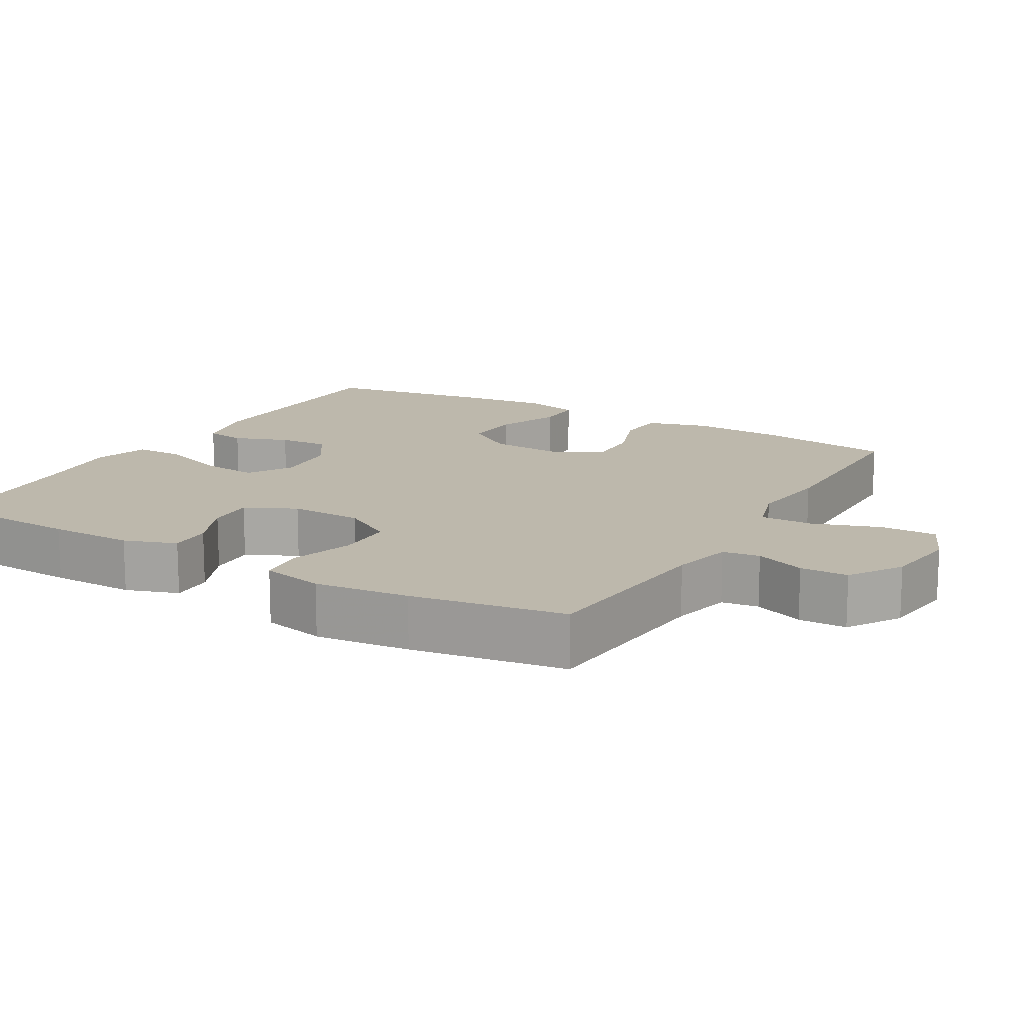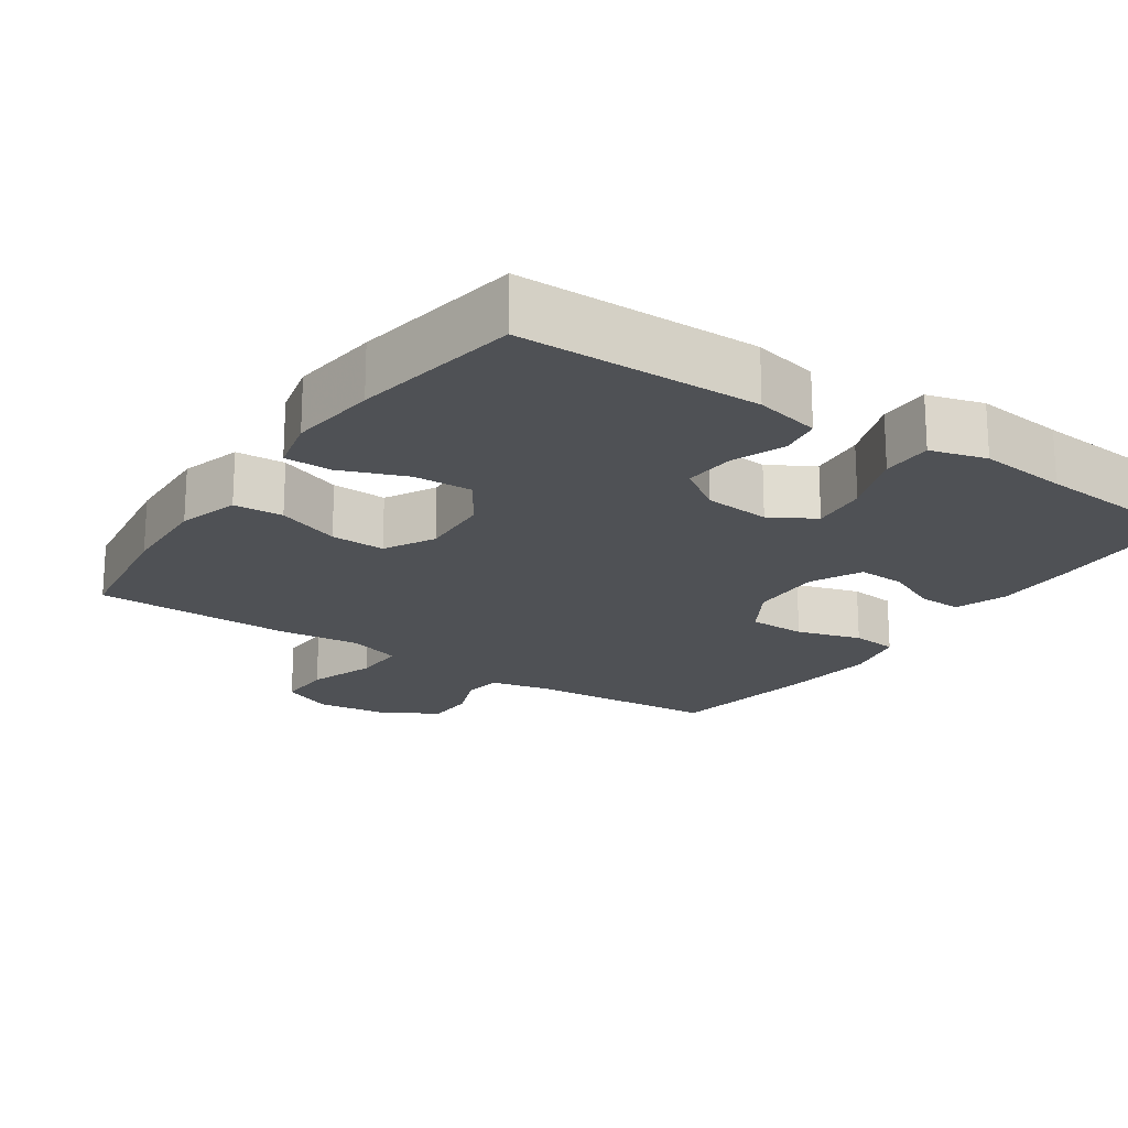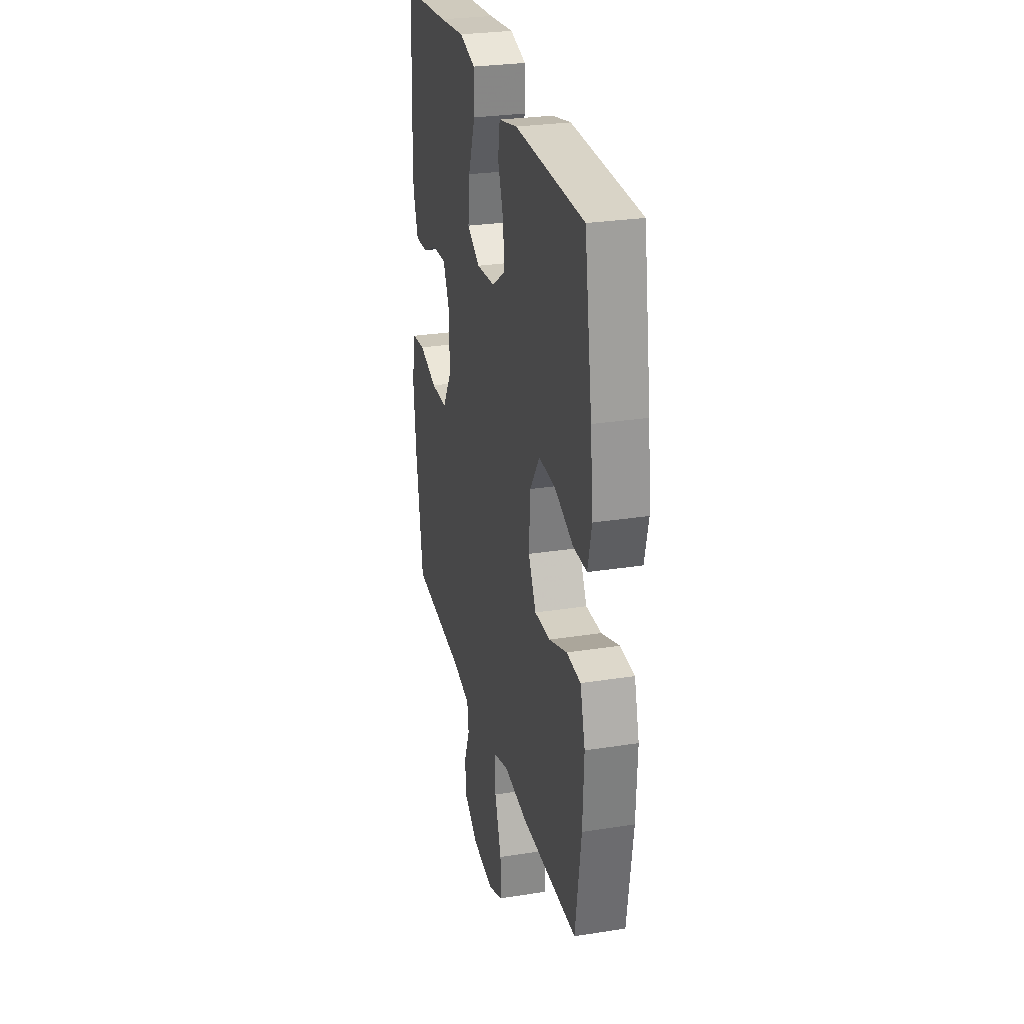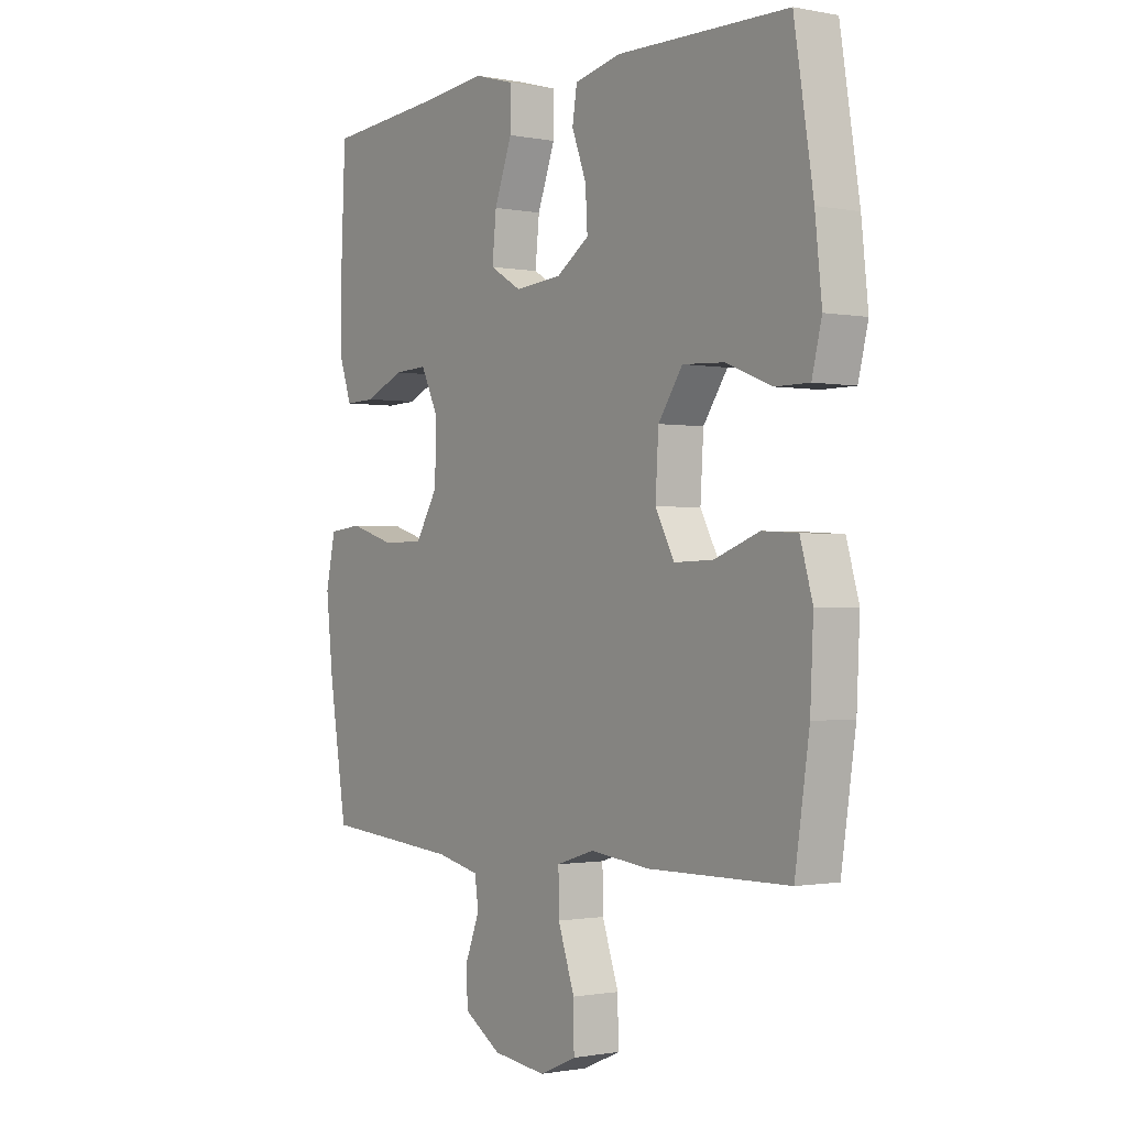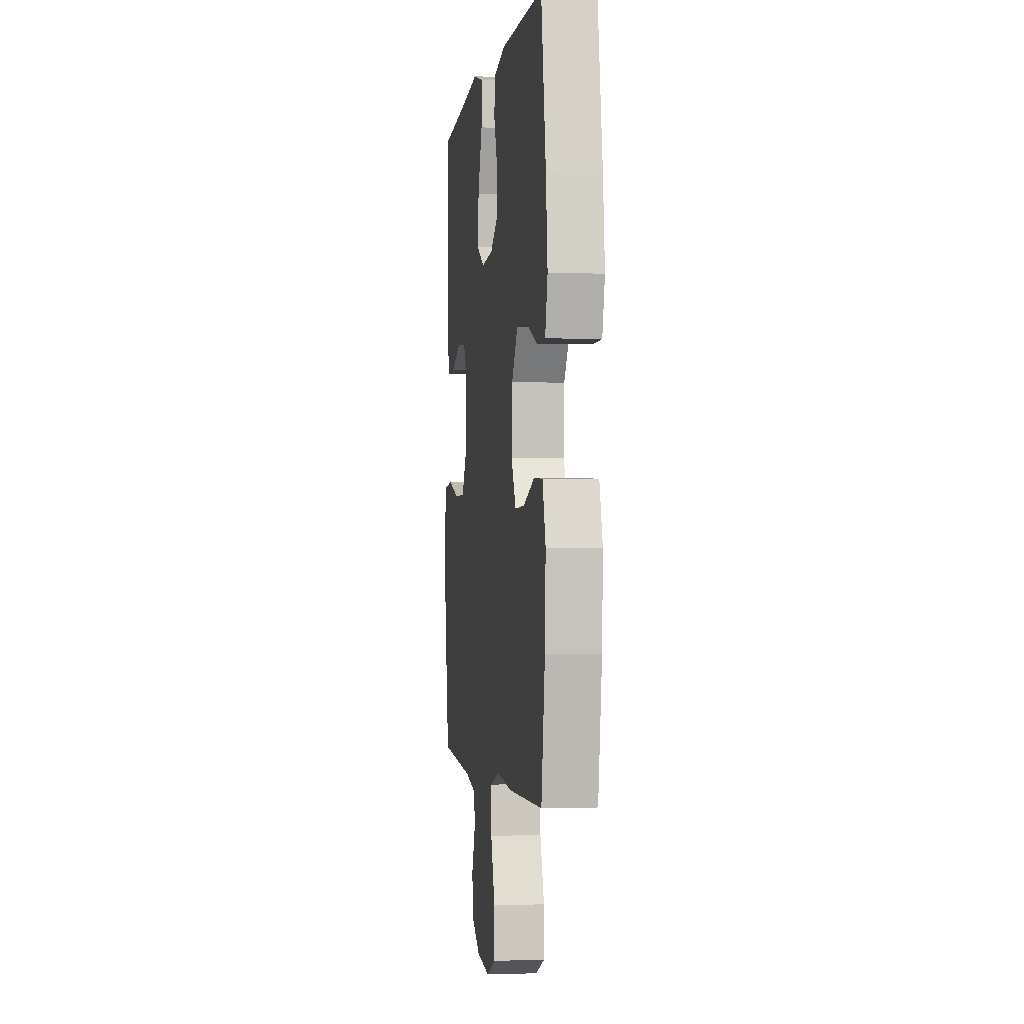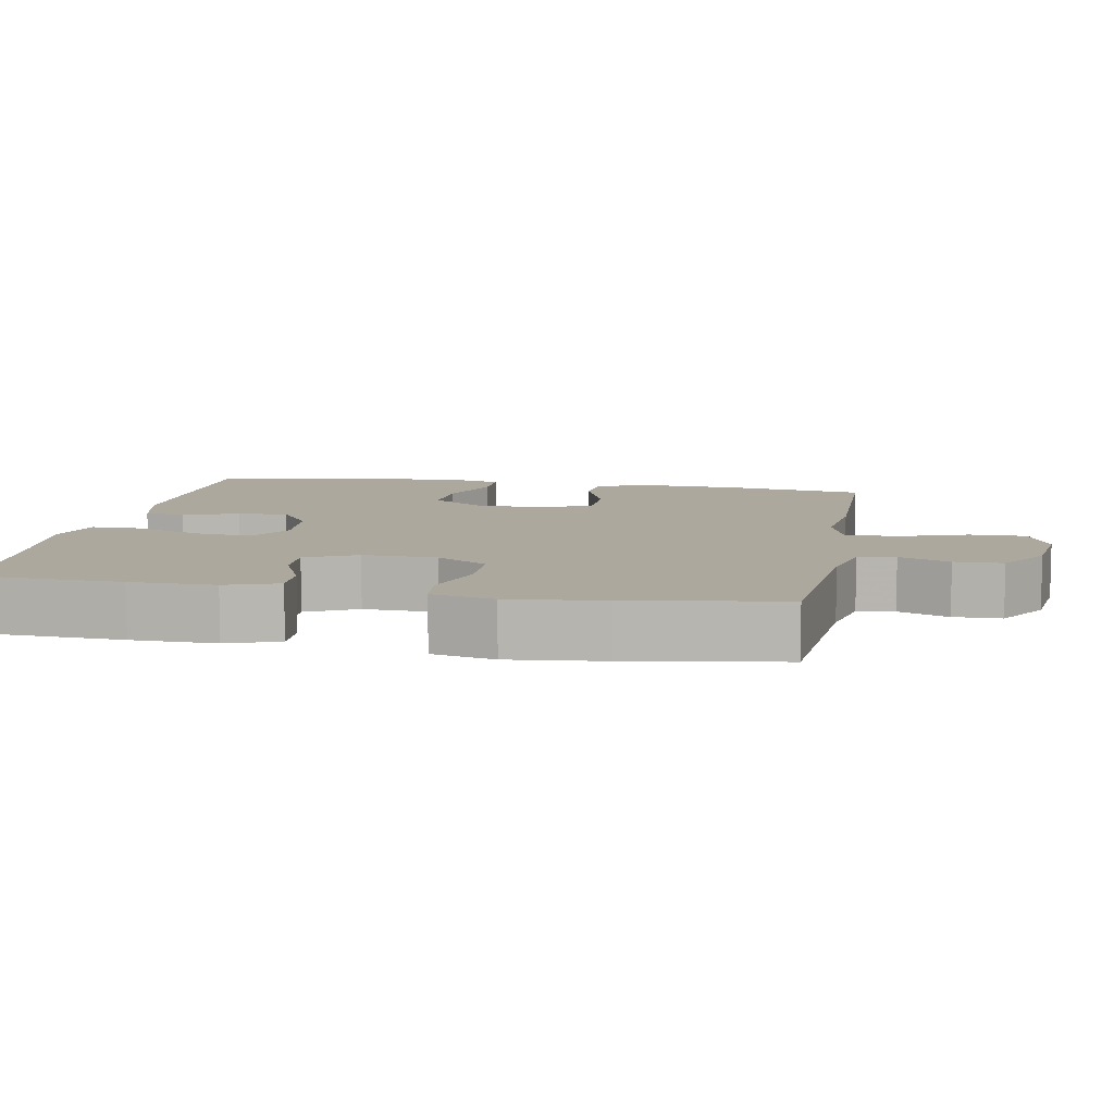
<metadata>
{"format":"obj","ext":"obj","renderer":"f3d","projection":"perspective","resolution":1024,"background":"white","views":[{"elev":14.7,"azim":120.2,"up":"+Y"},{"elev":-19.8,"azim":-34.4,"up":"+Y"},{"elev":27.9,"azim":-103.5,"up":"+Z"},{"elev":-1.0,"azim":-125.5,"up":"+Z"},{"elev":-1.5,"azim":-98.1,"up":"+Z"},{"elev":8.7,"azim":100.4,"up":"+Y"}]}
</metadata>
<code>
v -0.5 0.07 0.5
v -0.169 0.07 0.505
v -0.079 0.07 0.485
v -0.07 0.07 0.429
v -0.098 0.07 0.354
v -0.102 0.07 0.285
v -0.039 0.07 0.242
v 0.052 0.07 0.234
v 0.113 0.07 0.27
v 0.105 0.07 0.348
v 0.071 0.07 0.44
v 0.071 0.07 0.51
v 0.148 0.07 0.532
v 0.27 0.07 0.519
v 0.5 0.07 0.5
v 0.509 0.07 0.3
v 0.51 0.07 0.184
v 0.485 0.07 0.112
v 0.426 0.07 0.114
v 0.351 0.07 0.147
v 0.286 0.07 0.15
v 0.252 0.07 0.08
v 0.255 0.07 -0.021
v 0.298 0.07 -0.092
v 0.377 0.07 -0.093
v 0.465 0.07 -0.066
v 0.529 0.07 -0.073
v 0.548 0.07 -0.159
v 0.534 0.07 -0.289
v 0.5 0.07 -0.5
v 0.238 0.07 -0.522
v 0.154 0.07 -0.541
v 0.147 0.07 -0.592
v 0.174 0.07 -0.661
v 0.173 0.07 -0.727
v 0.101 0.07 -0.773
v -0.002 0.07 -0.786
v -0.073 0.07 -0.755
v -0.072 0.07 -0.678
v -0.04 0.07 -0.585
v -0.039 0.07 -0.513
v -0.112 0.07 -0.49
v -0.227 0.07 -0.503
v -0.5 0.07 -0.5
v -0.528 0.07 -0.312
v -0.534 0.07 -0.184
v -0.51 0.07 -0.1
v -0.442 0.07 -0.096
v -0.355 0.07 -0.128
v -0.28 0.07 -0.13
v -0.243 0.07 -0.061
v -0.249 0.07 0.039
v -0.296 0.07 0.108
v -0.377 0.07 0.104
v -0.466 0.07 0.069
v -0.531 0.07 0.069
v -0.55 0.07 0.146
v -0.537 0.07 0.268
v -0.5 0 0.5
v -0.169 0 0.505
v -0.079 0 0.485
v -0.07 0 0.429
v -0.098 0 0.354
v -0.102 0 0.285
v -0.039 0 0.242
v 0.052 0 0.234
v 0.113 0 0.27
v 0.105 0 0.348
v 0.071 0 0.44
v 0.071 0 0.51
v 0.148 0 0.532
v 0.27 0 0.519
v 0.5 0 0.5
v 0.509 0 0.3
v 0.51 0 0.184
v 0.485 0 0.112
v 0.426 0 0.114
v 0.351 0 0.147
v 0.286 0 0.15
v 0.252 0 0.08
v 0.255 0 -0.021
v 0.298 0 -0.092
v 0.377 0 -0.093
v 0.465 0 -0.066
v 0.529 0 -0.073
v 0.548 0 -0.159
v 0.534 0 -0.289
v 0.5 0 -0.5
v 0.238 0 -0.522
v 0.154 0 -0.541
v 0.147 0 -0.592
v 0.174 0 -0.661
v 0.173 0 -0.727
v 0.101 0 -0.773
v -0.002 0 -0.786
v -0.073 0 -0.755
v -0.072 0 -0.678
v -0.04 0 -0.585
v -0.039 0 -0.513
v -0.112 0 -0.49
v -0.227 0 -0.503
v -0.5 0 -0.5
v -0.528 0 -0.312
v -0.534 0 -0.184
v -0.51 0 -0.1
v -0.442 0 -0.096
v -0.355 0 -0.128
v -0.28 0 -0.13
v -0.243 0 -0.061
v -0.249 0 0.039
v -0.296 0 0.108
v -0.377 0 0.104
v -0.466 0 0.069
v -0.531 0 0.069
v -0.55 0 0.146
v -0.537 0 0.268
f 54 55 56 57
f 53 54 57 58
f 46 47 48 49
f 46 49 50
f 45 46 50
f 42 43 44 45
f 41 42 45 50
f 37 38 39 40
f 37 40 41
f 36 37 41
f 33 34 35 36
f 32 33 36 41
f 31 32 41 50
f 25 26 27 28
f 24 25 28 29
f 17 18 19 20
f 17 20 21
f 14 15 16 17
f 14 17 21
f 13 14 21 22
f 10 11 12 13
f 9 10 13 22
f 2 3 4 5
f 2 5 6
f 53 58 1 2
f 52 53 2 6
f 51 52 6 7
f 50 51 7 8
f 24 29 30 31
f 23 24 31 50
f 22 23 50
f 8 9 22 50
f 115 114 113 112
f 116 115 112 111
f 107 106 105 104
f 108 107 104
f 108 104 103
f 103 102 101 100
f 108 103 100 99
f 98 97 96 95
f 99 98 95
f 99 95 94
f 94 93 92 91
f 99 94 91 90
f 108 99 90 89
f 86 85 84 83
f 87 86 83 82
f 78 77 76 75
f 79 78 75
f 75 74 73 72
f 79 75 72
f 80 79 72 71
f 71 70 69 68
f 80 71 68 67
f 63 62 61 60
f 64 63 60
f 60 59 116 111
f 64 60 111 110
f 65 64 110 109
f 66 65 109 108
f 89 88 87 82
f 108 89 82 81
f 108 81 80
f 108 80 67 66
f 1 59 60 2
f 2 60 61 3
f 3 61 62 4
f 4 62 63 5
f 5 63 64 6
f 6 64 65 7
f 7 65 66 8
f 8 66 67 9
f 9 67 68 10
f 10 68 69 11
f 11 69 70 12
f 12 70 71 13
f 13 71 72 14
f 14 72 73 15
f 15 73 74 16
f 16 74 75 17
f 17 75 76 18
f 18 76 77 19
f 19 77 78 20
f 20 78 79 21
f 21 79 80 22
f 22 80 81 23
f 23 81 82 24
f 24 82 83 25
f 25 83 84 26
f 26 84 85 27
f 27 85 86 28
f 28 86 87 29
f 29 87 88 30
f 30 88 89 31
f 31 89 90 32
f 32 90 91 33
f 33 91 92 34
f 34 92 93 35
f 35 93 94 36
f 36 94 95 37
f 37 95 96 38
f 38 96 97 39
f 39 97 98 40
f 40 98 99 41
f 41 99 100 42
f 42 100 101 43
f 43 101 102 44
f 44 102 103 45
f 45 103 104 46
f 46 104 105 47
f 47 105 106 48
f 48 106 107 49
f 49 107 108 50
f 50 108 109 51
f 51 109 110 52
f 52 110 111 53
f 53 111 112 54
f 54 112 113 55
f 55 113 114 56
f 56 114 115 57
f 57 115 116 58
f 58 116 59 1

</code>
